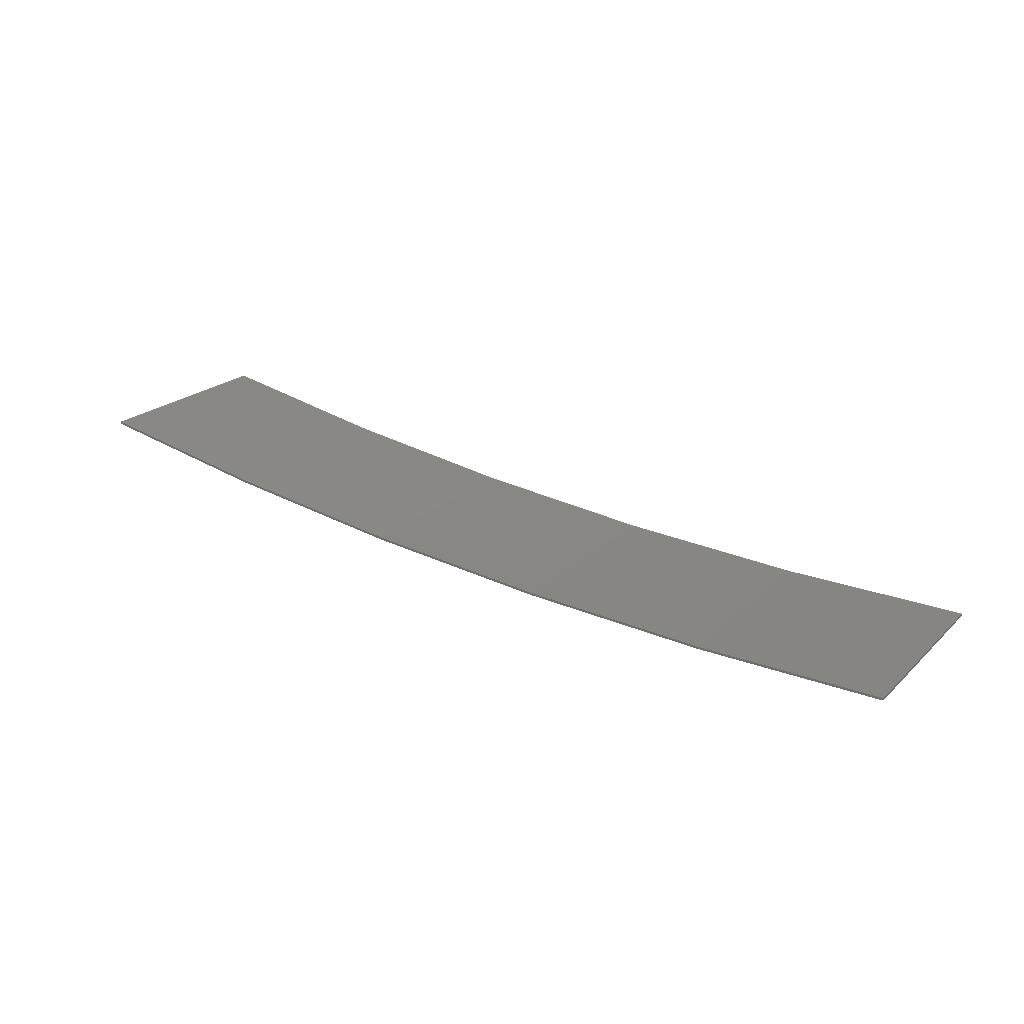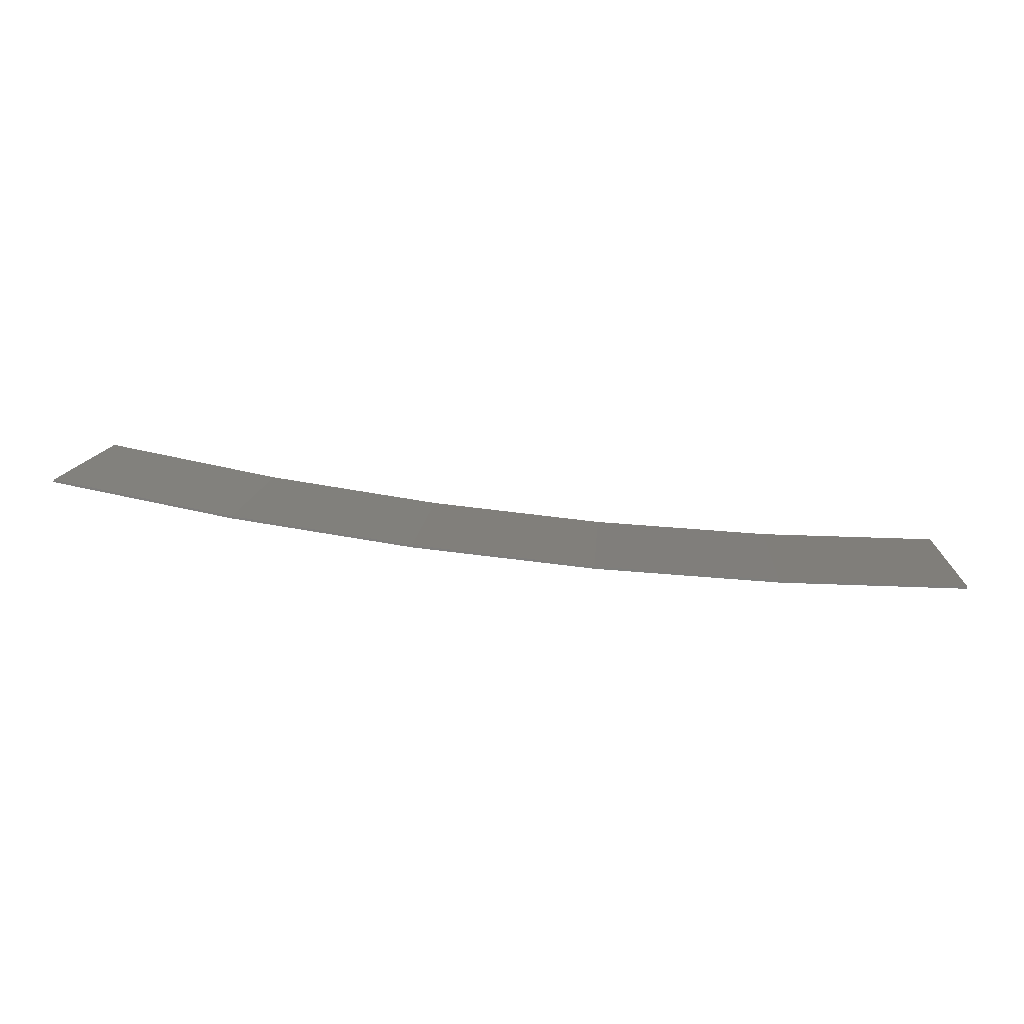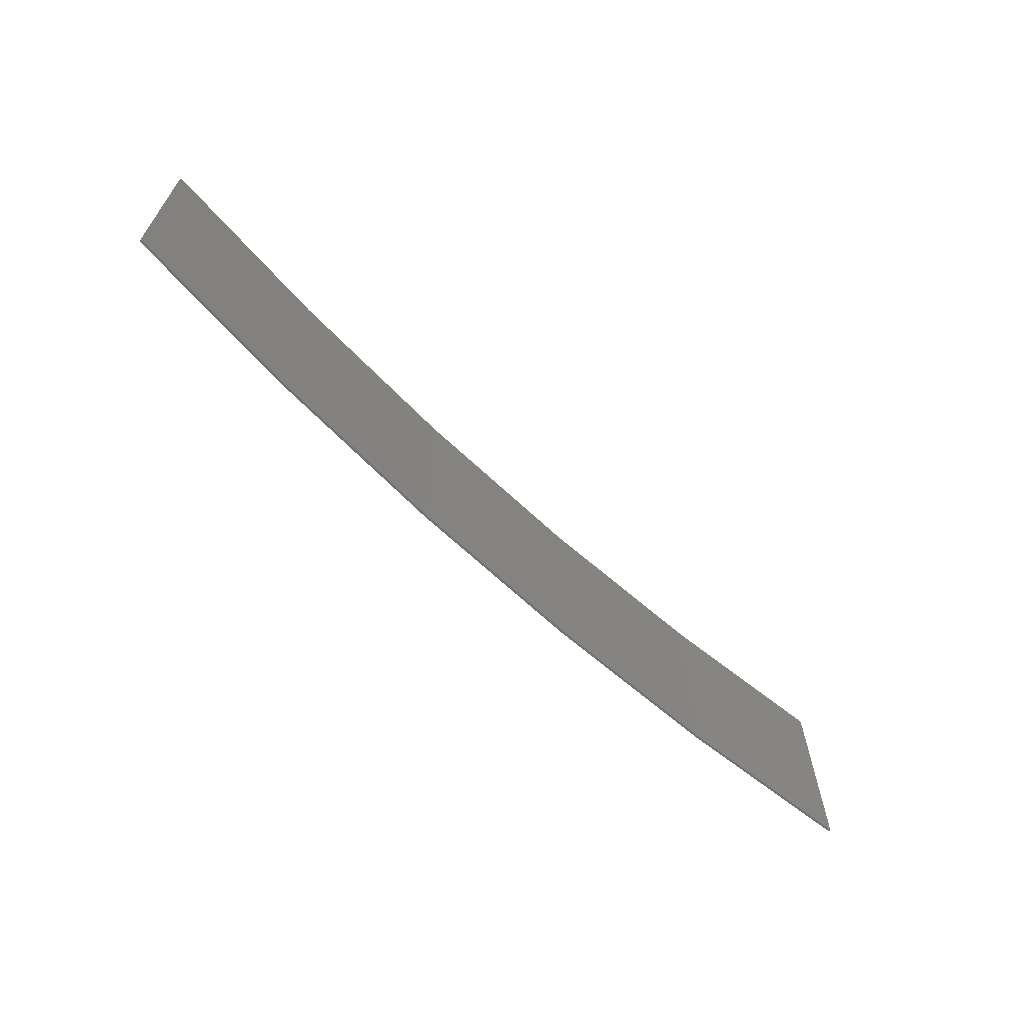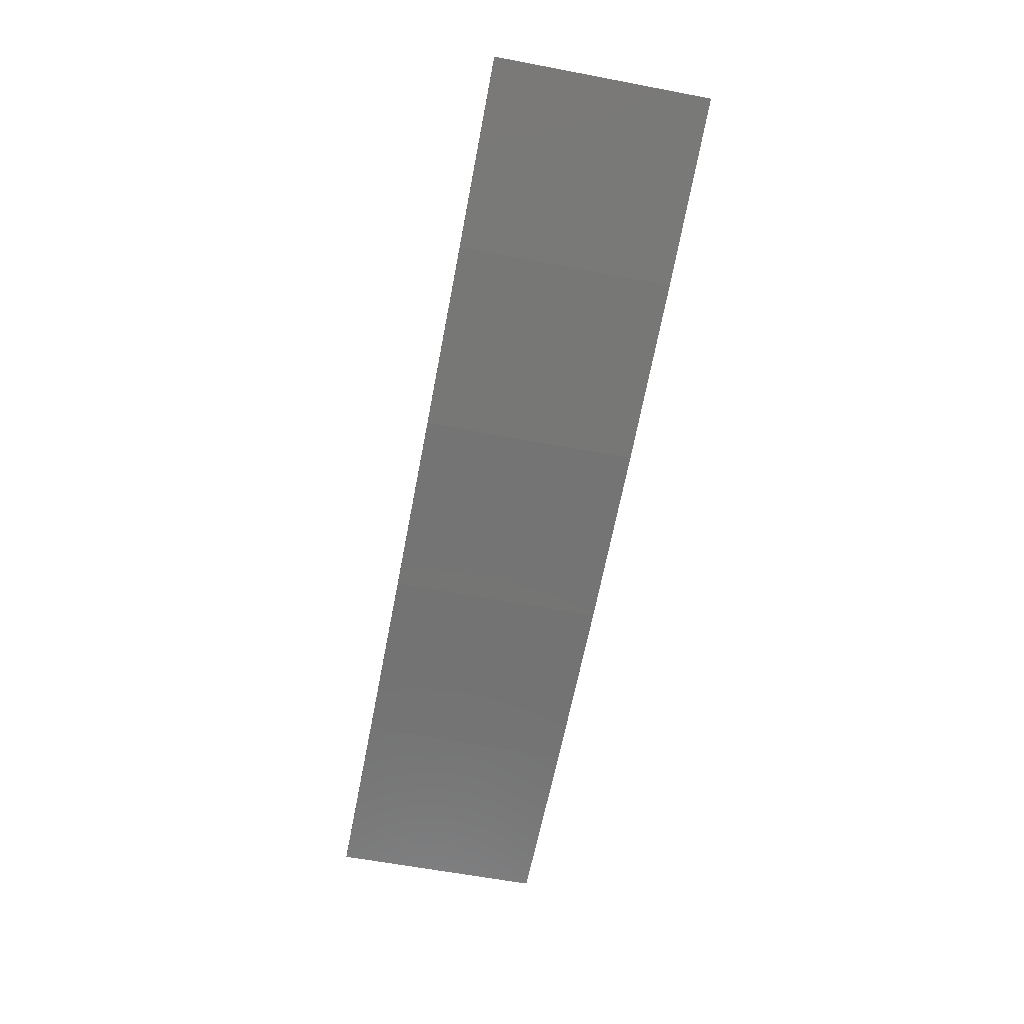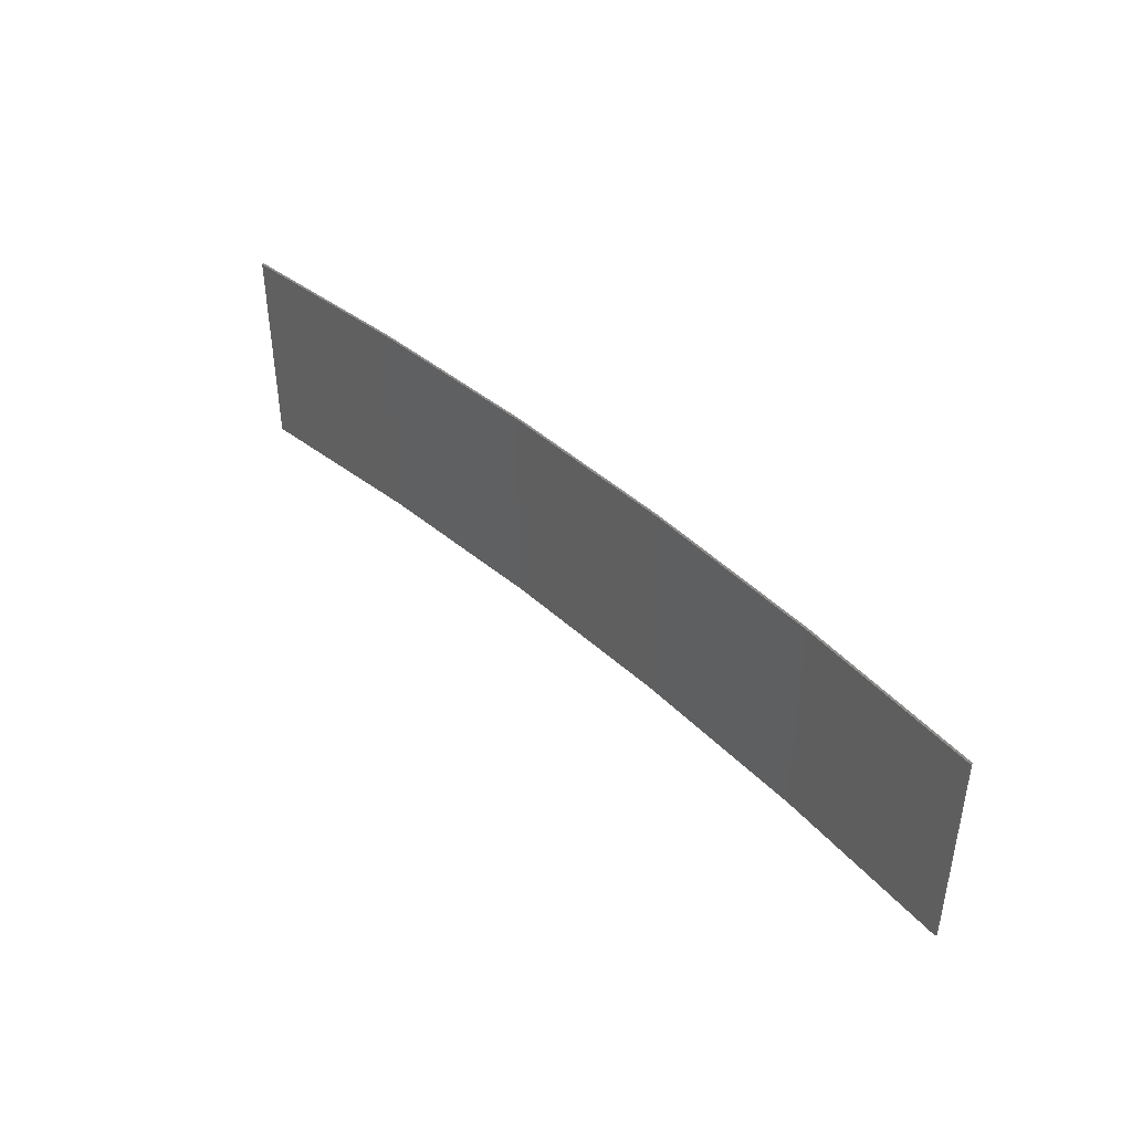
<metadata>
{"format":"stl","ext":"stl","renderer":"f3d","projection":"perspective","resolution":1024,"background":"white","views":[{"elev":21.4,"azim":-147.7,"up":"+Y"},{"elev":11.8,"azim":-176.3,"up":"+Y"},{"elev":-64.7,"azim":142.2,"up":"+Z"},{"elev":-60.8,"azim":79.0,"up":"+Y"},{"elev":42.1,"azim":-126.1,"up":"+Z"}]}
</metadata>
<code>
# stl→obj: 24 verts, 44 faces
v 3.965 -4.28 113.2
v 0.05288 -4.35 113.2
v 0.05288 -4.35 108.7
v 3.965 -4.28 108.7
v 7.87 -4.04 113.2
v 7.87 -4.04 108.7
v 11.76 -3.632 113.2
v 11.76 -3.632 108.7
v 15.63 -3.054 113.2
v 15.63 -3.054 108.7
v 19.47 -2.309 108.7
v 19.47 -2.309 113.2
v 19.46 -2.26 108.7
v 19.46 -2.26 113.2
v 0.05307 -4.3 108.7
v 3.963 -4.23 113.2
v 3.963 -4.23 108.7
v 0.05307 -4.3 113.2
v 7.866 -3.991 113.2
v 7.866 -3.991 108.7
v 11.75 -3.582 113.2
v 11.75 -3.582 108.7
v 15.62 -3.005 108.7
v 15.62 -3.005 113.2
f 1 2 3
f 1 3 4
f 5 4 6
f 5 1 4
f 7 6 8
f 7 5 6
f 9 8 10
f 9 10 11
f 9 7 8
f 12 9 11
f 12 13 14
f 11 13 12
f 15 16 17
f 18 16 15
f 17 19 20
f 16 19 17
f 20 21 22
f 22 21 23
f 19 21 20
f 21 24 23
f 23 14 13
f 24 14 23
f 18 3 2
f 15 3 18
f 23 13 11
f 10 23 11
f 22 23 10
f 8 22 10
f 6 20 22
f 6 22 8
f 4 17 20
f 4 20 6
f 3 15 17
f 3 17 4
f 14 24 12
f 24 9 12
f 24 21 9
f 21 7 9
f 19 5 21
f 21 5 7
f 16 1 19
f 19 1 5
f 18 2 16
f 16 2 1

</code>
